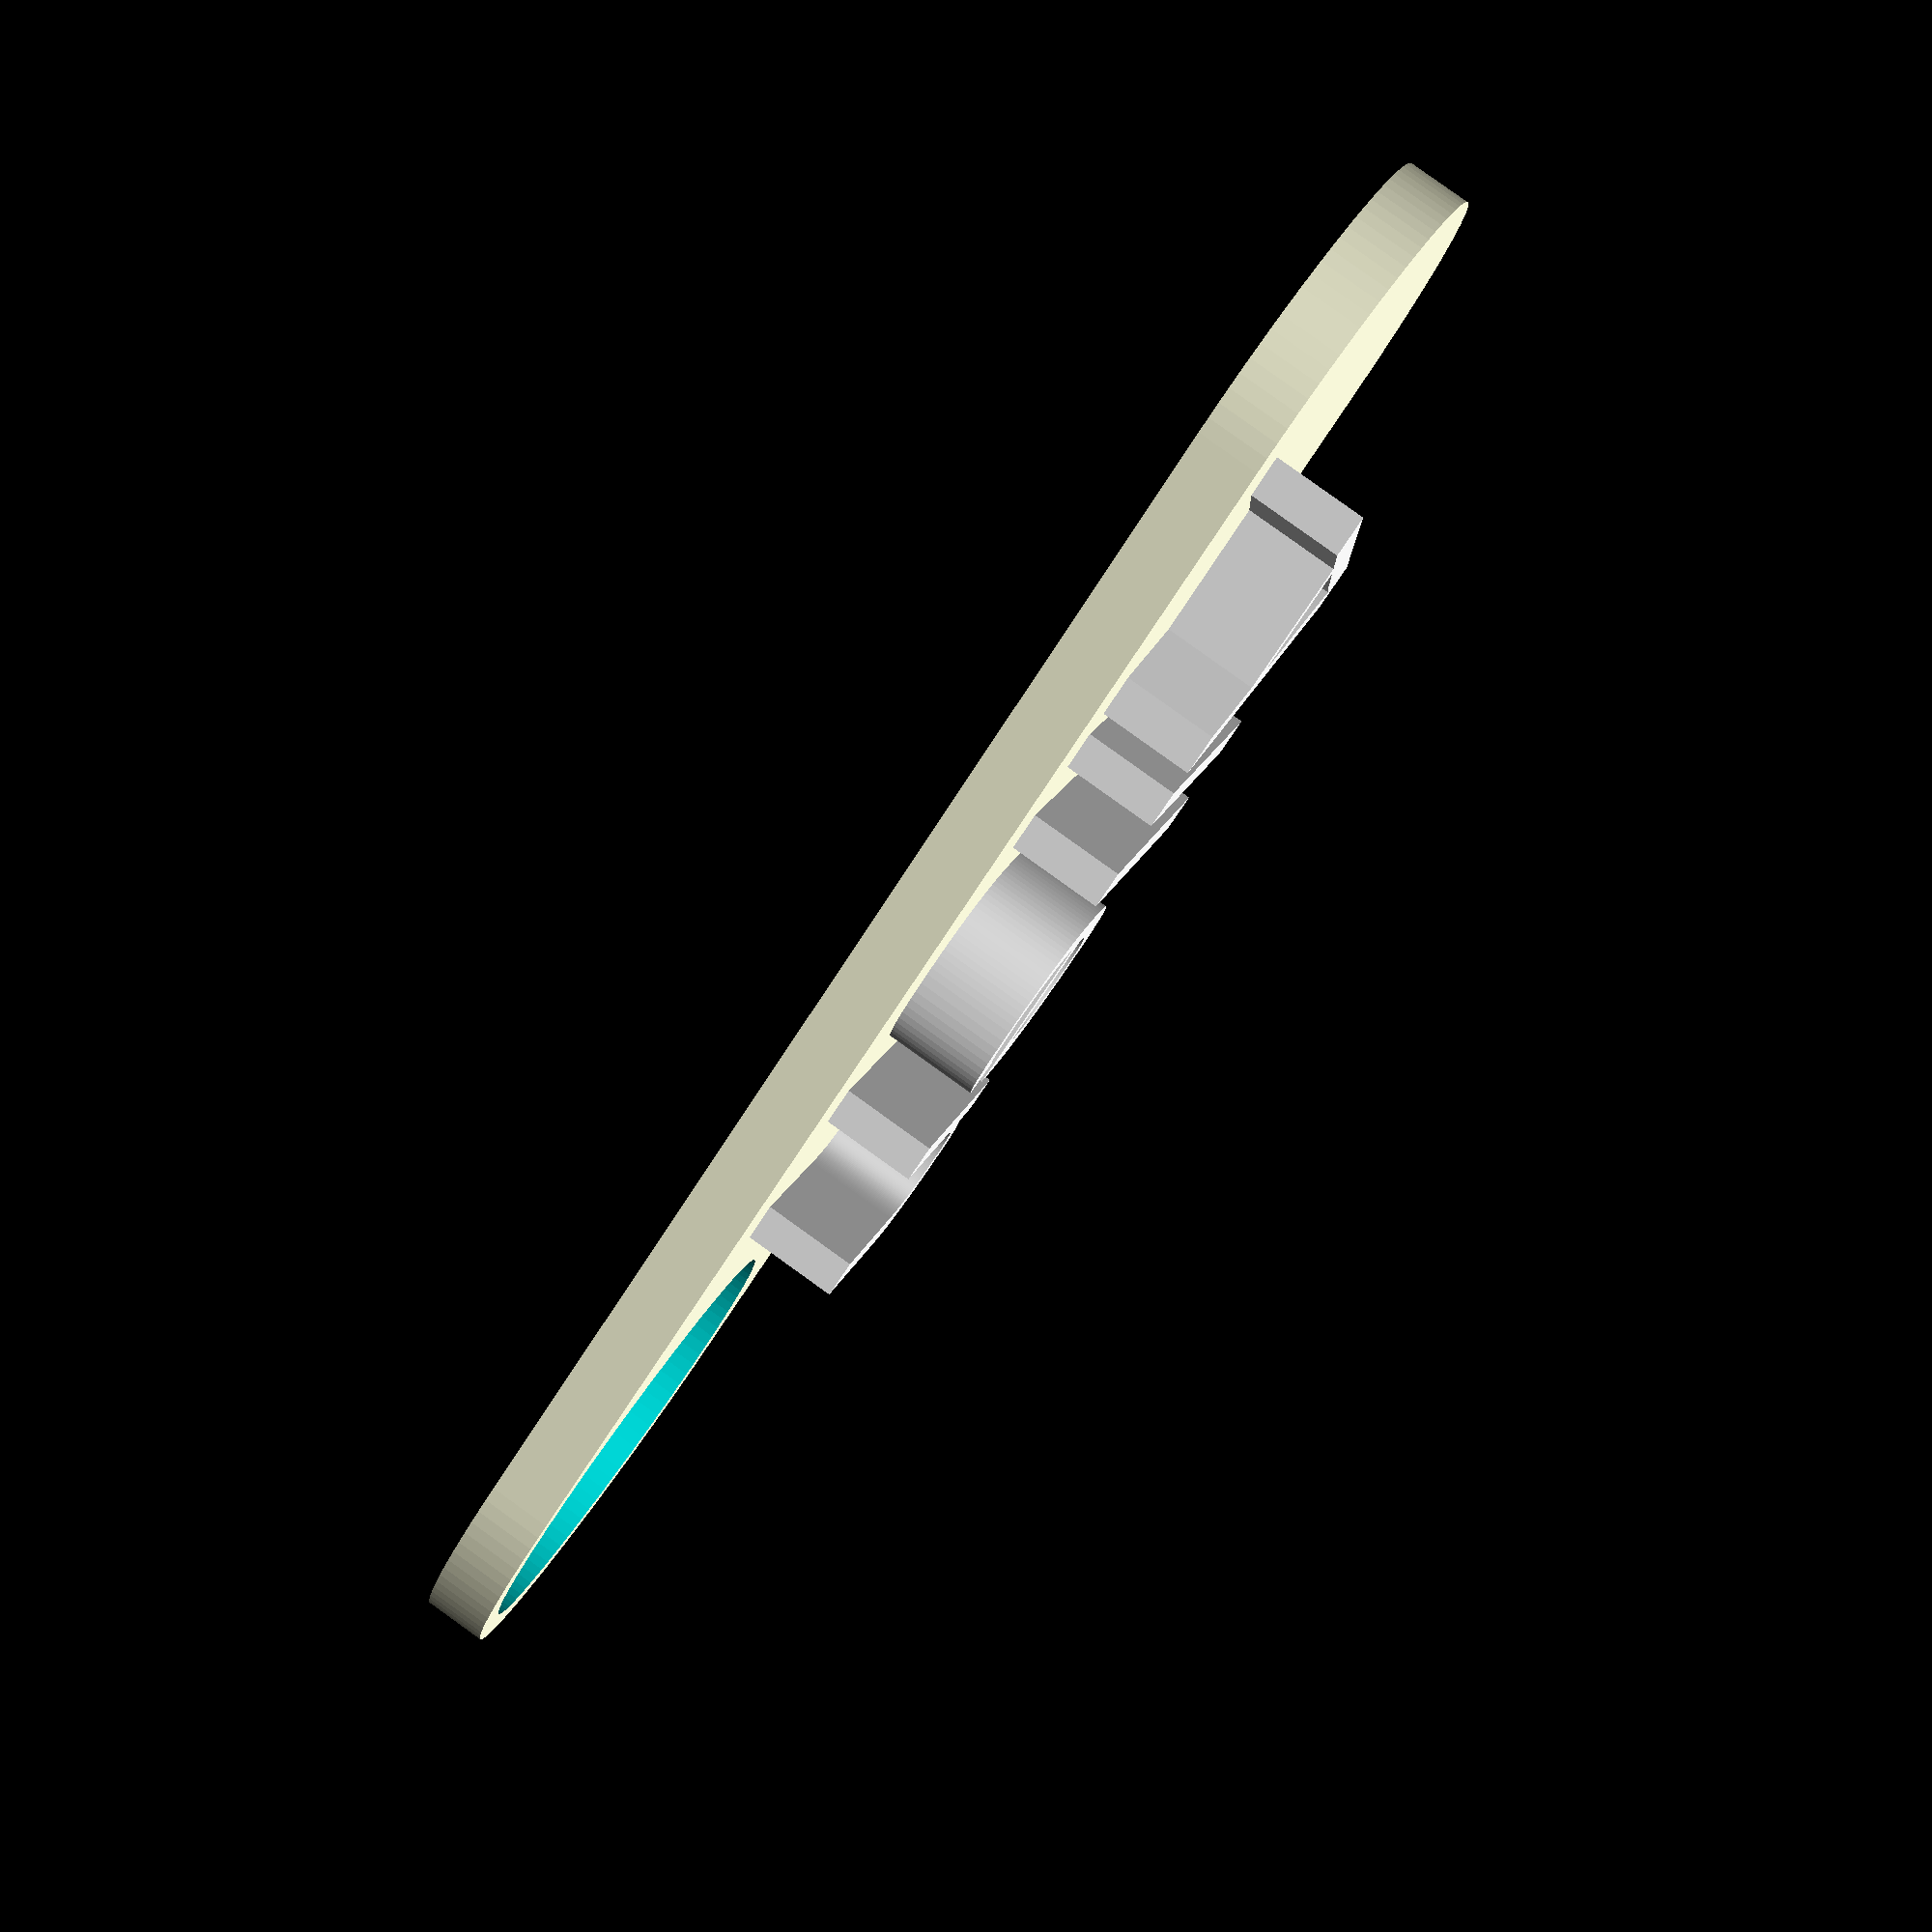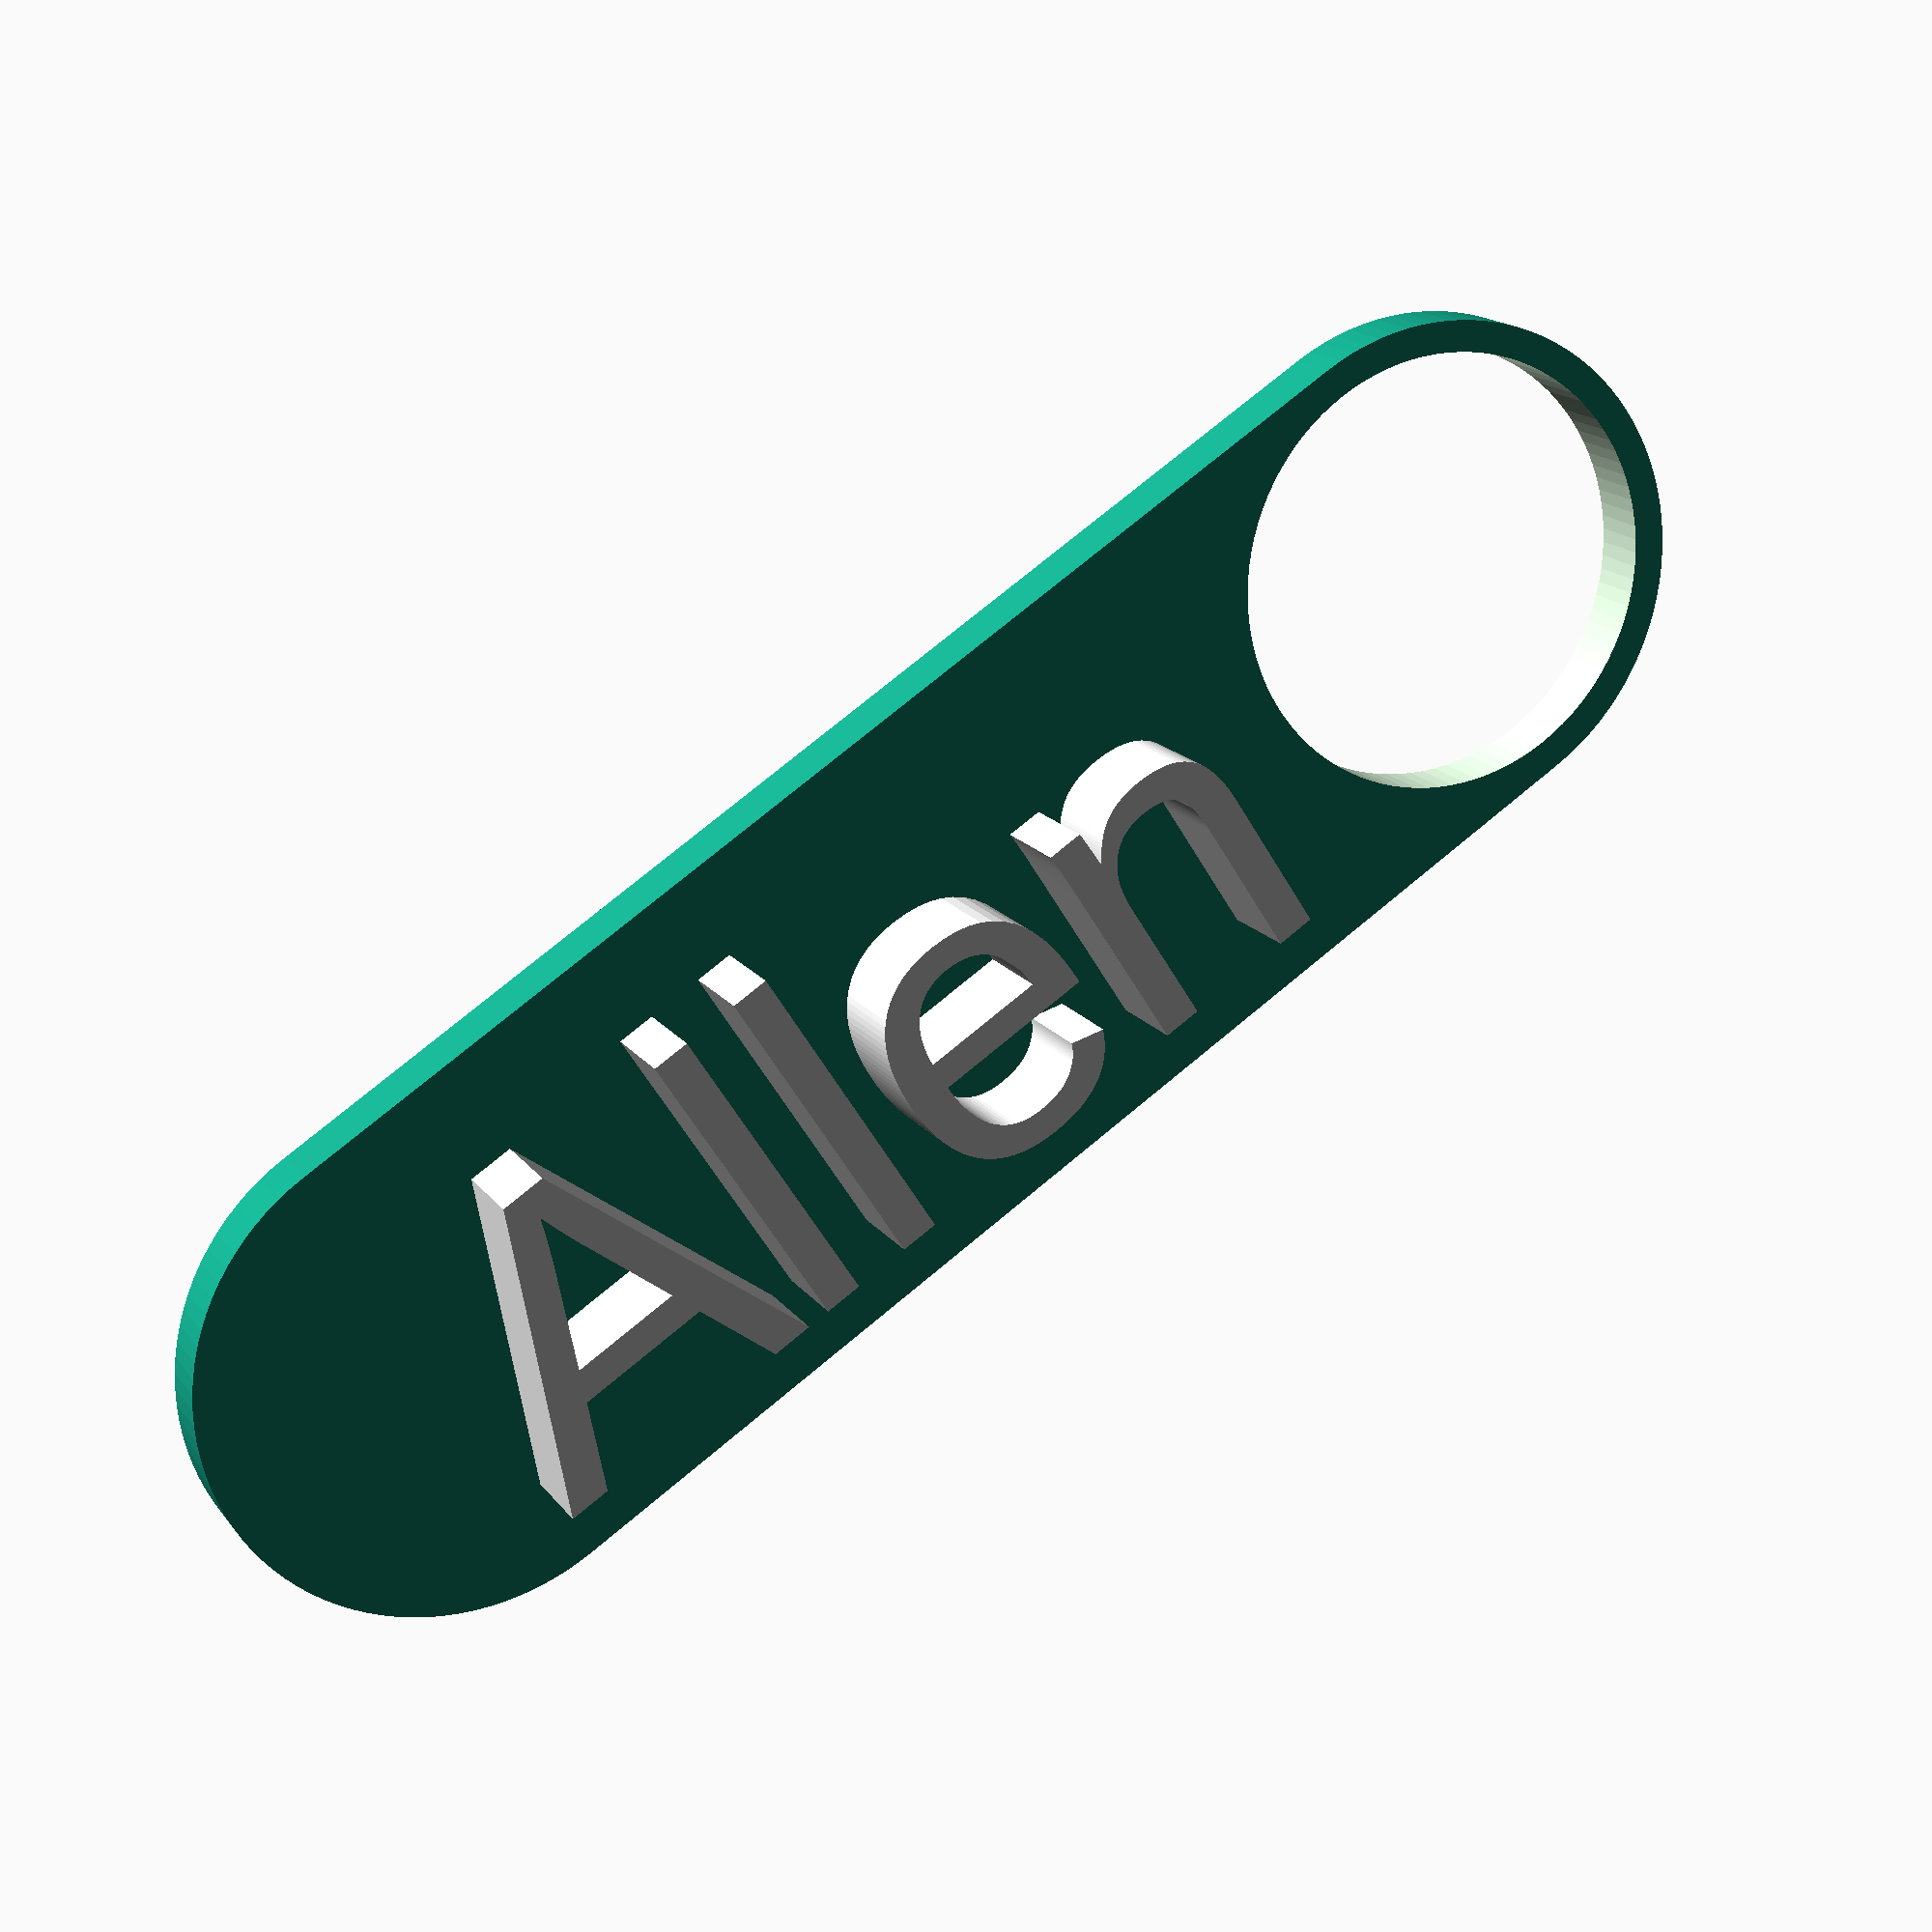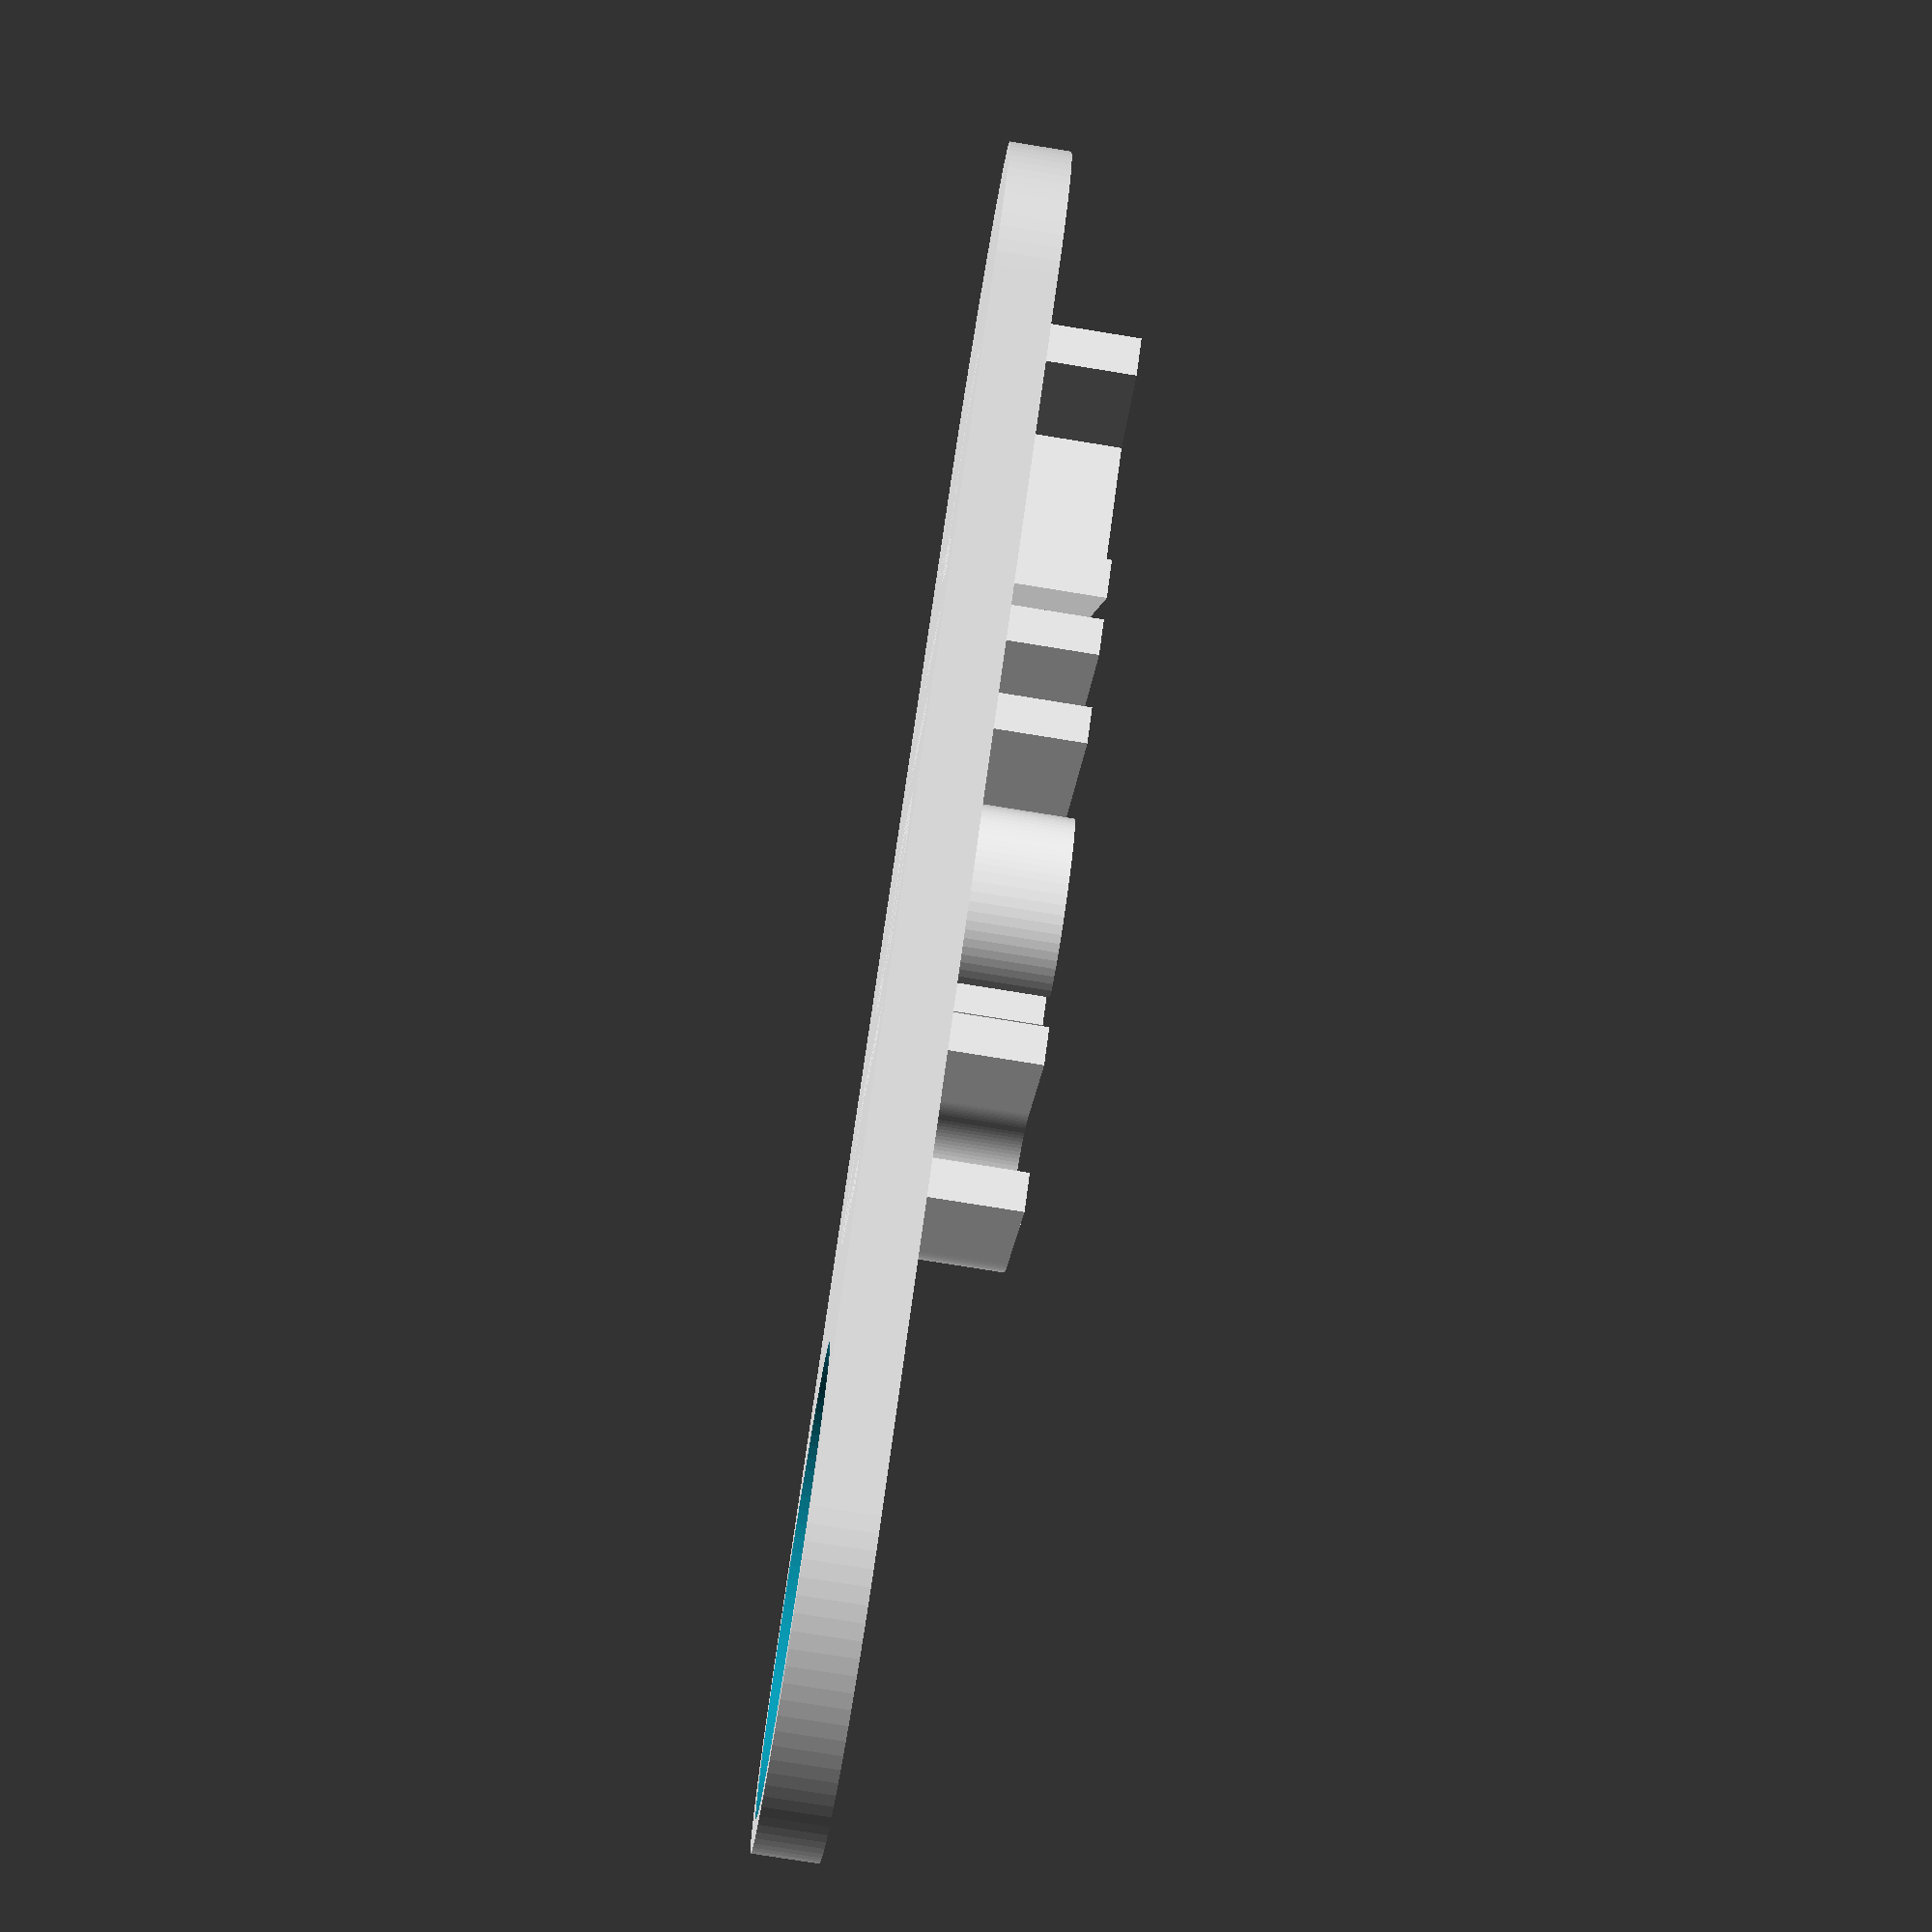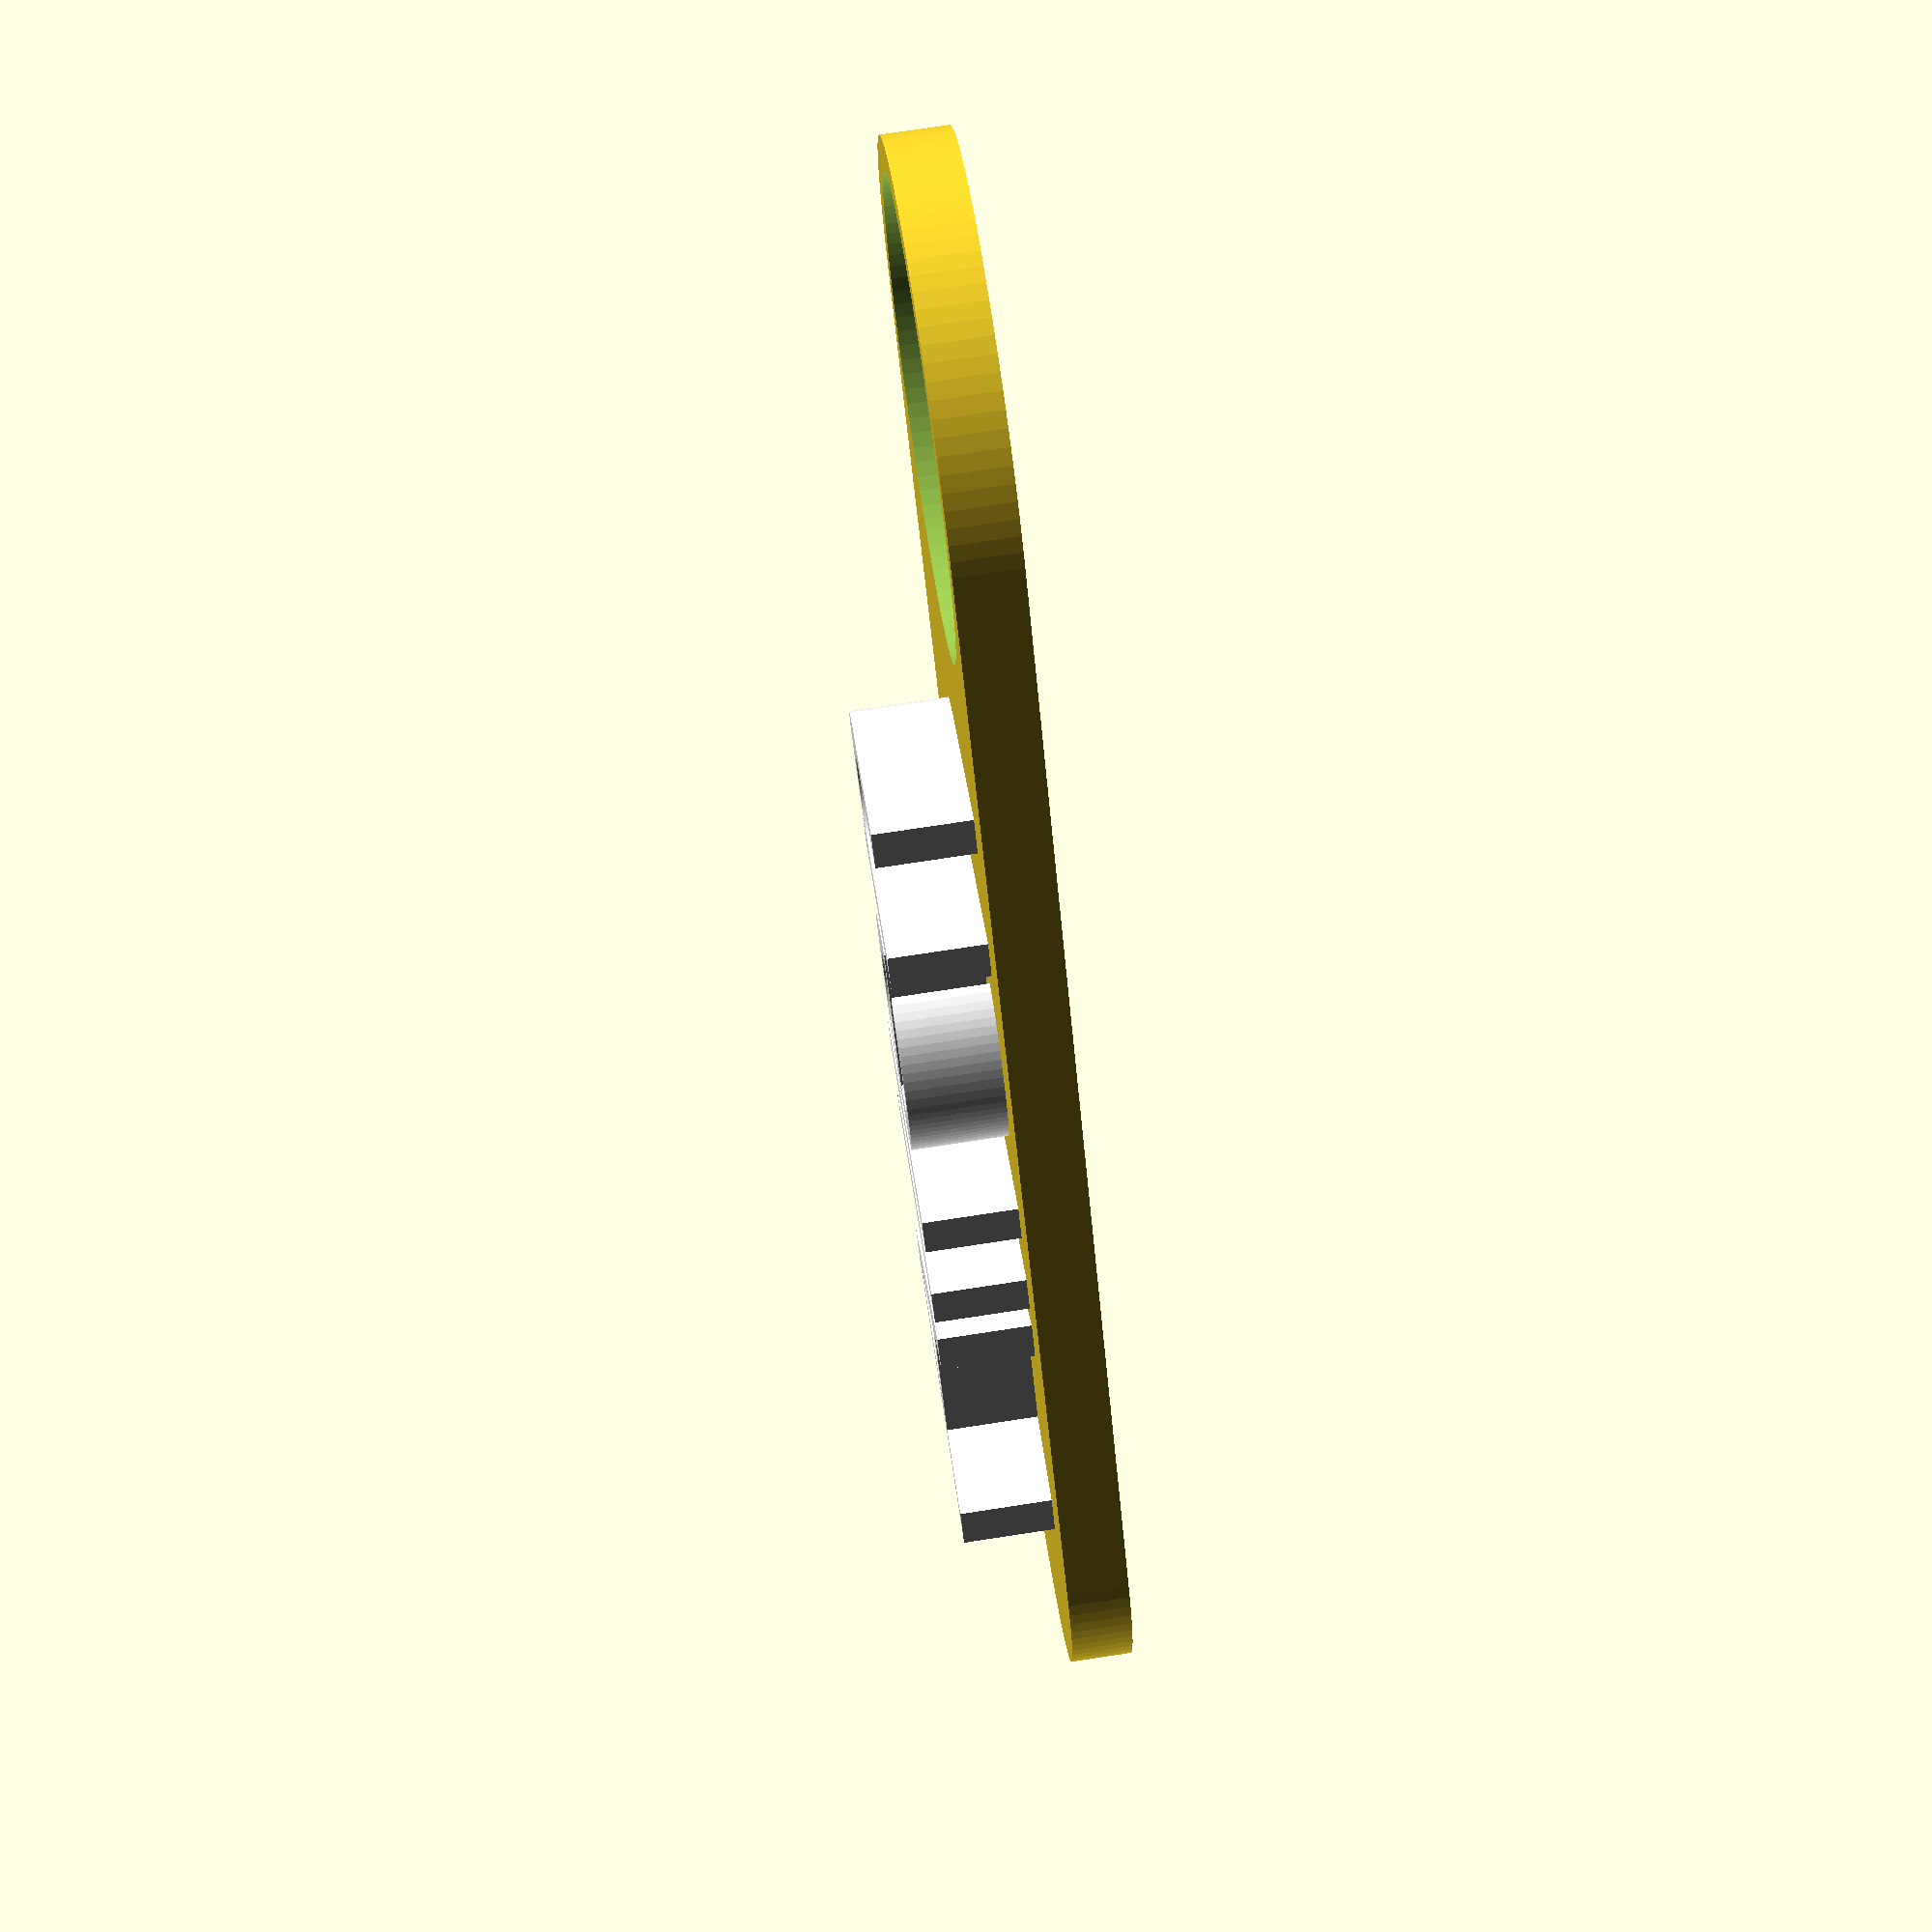
<openscad>
$fa = 1;
$fs = 0.5;
$fn = 100;

name = "Allen"; 

color("white") translate([0,-5,0]) linear_extrude(height=5) text(name);


L = 40;

difference() {
    hull(){
        cylinder(h=2, d=16);
        translate([L,0,0]) cylinder(h=2, d=16);
    }
    
    translate([L,0,-2]) cylinder(h=5, d=14);  
}

</openscad>
<views>
elev=275.8 azim=154.6 roll=305.6 proj=p view=solid
elev=163.7 azim=147.1 roll=203.8 proj=p view=wireframe
elev=256.5 azim=215.7 roll=279.2 proj=p view=solid
elev=283.3 azim=232.5 roll=81.4 proj=p view=solid
</views>
